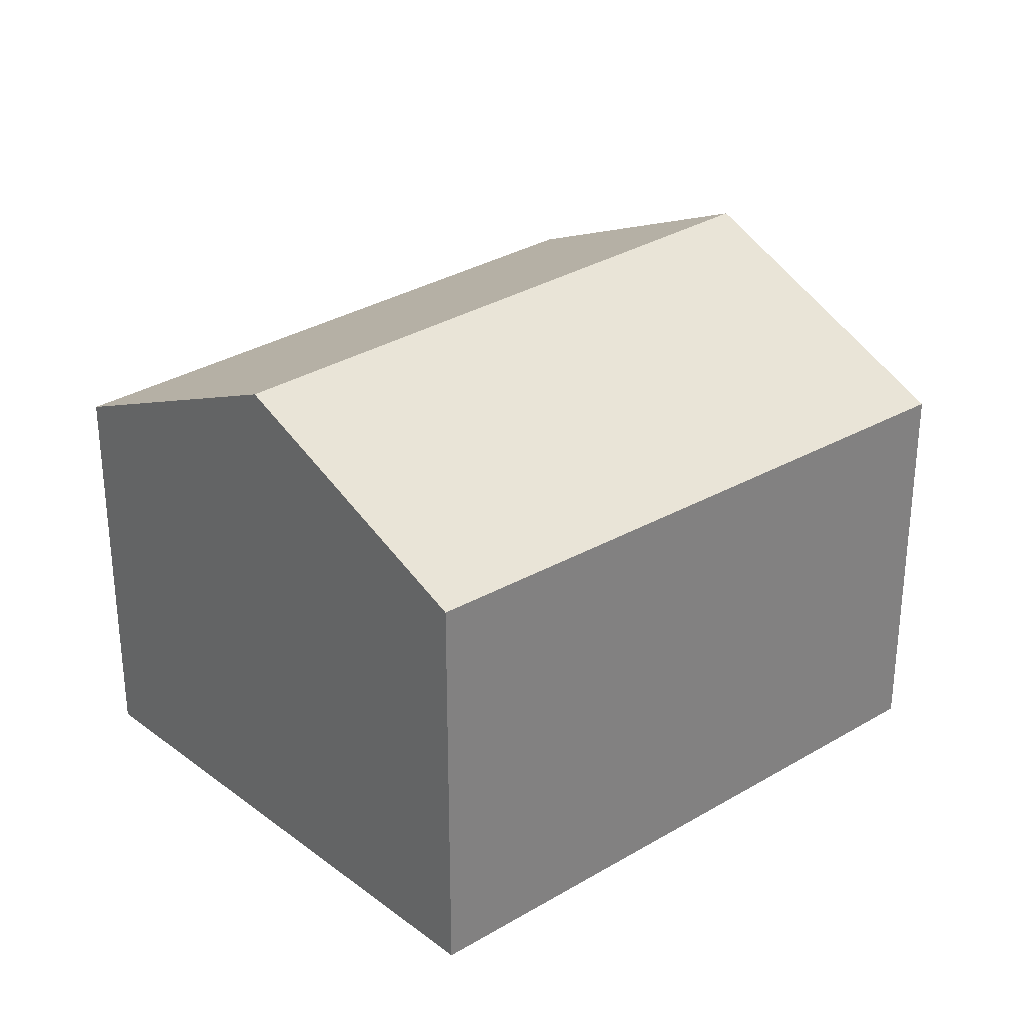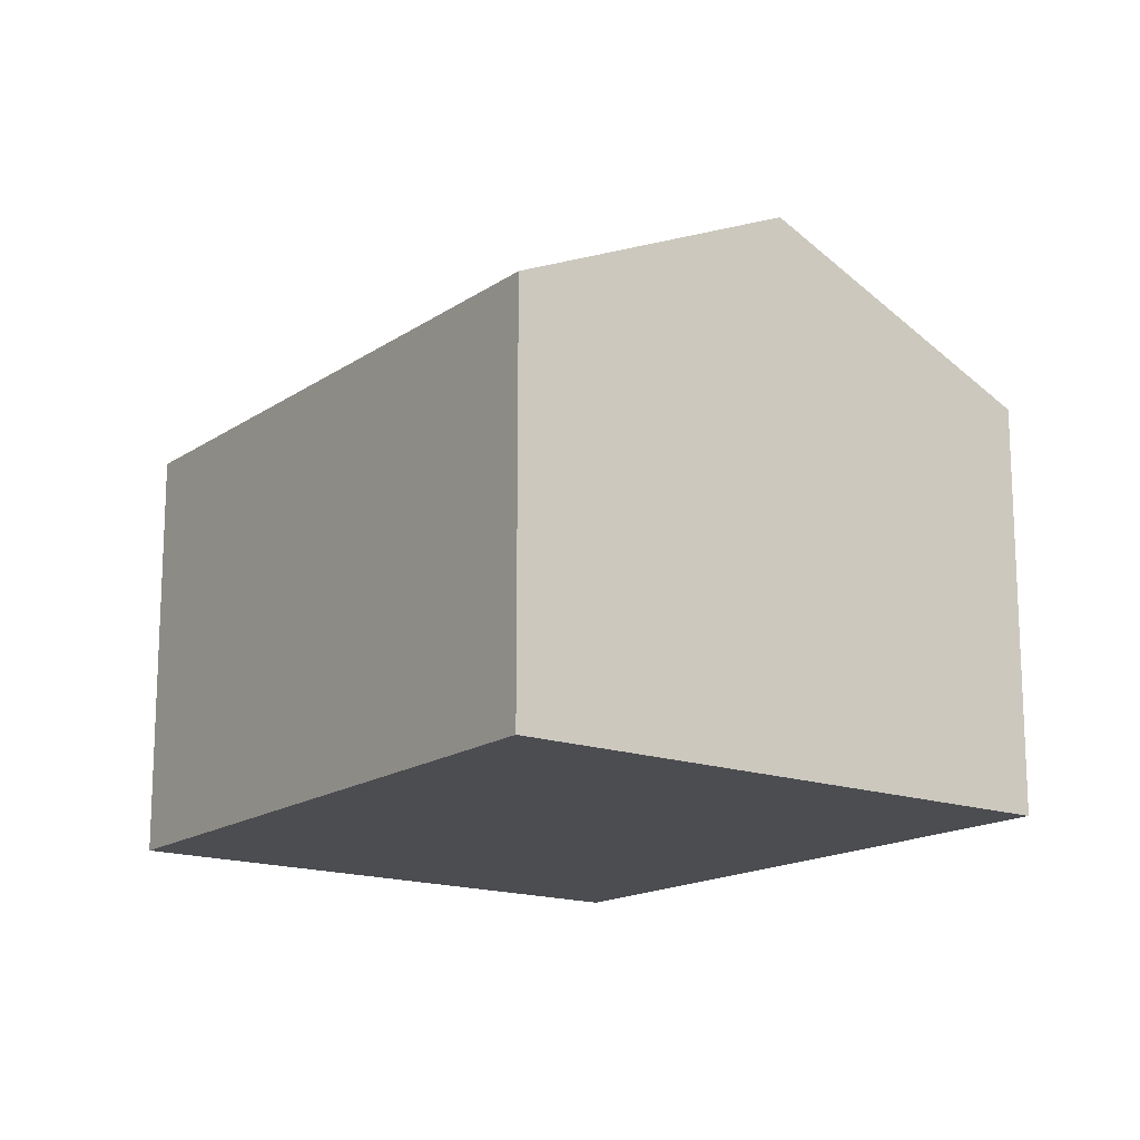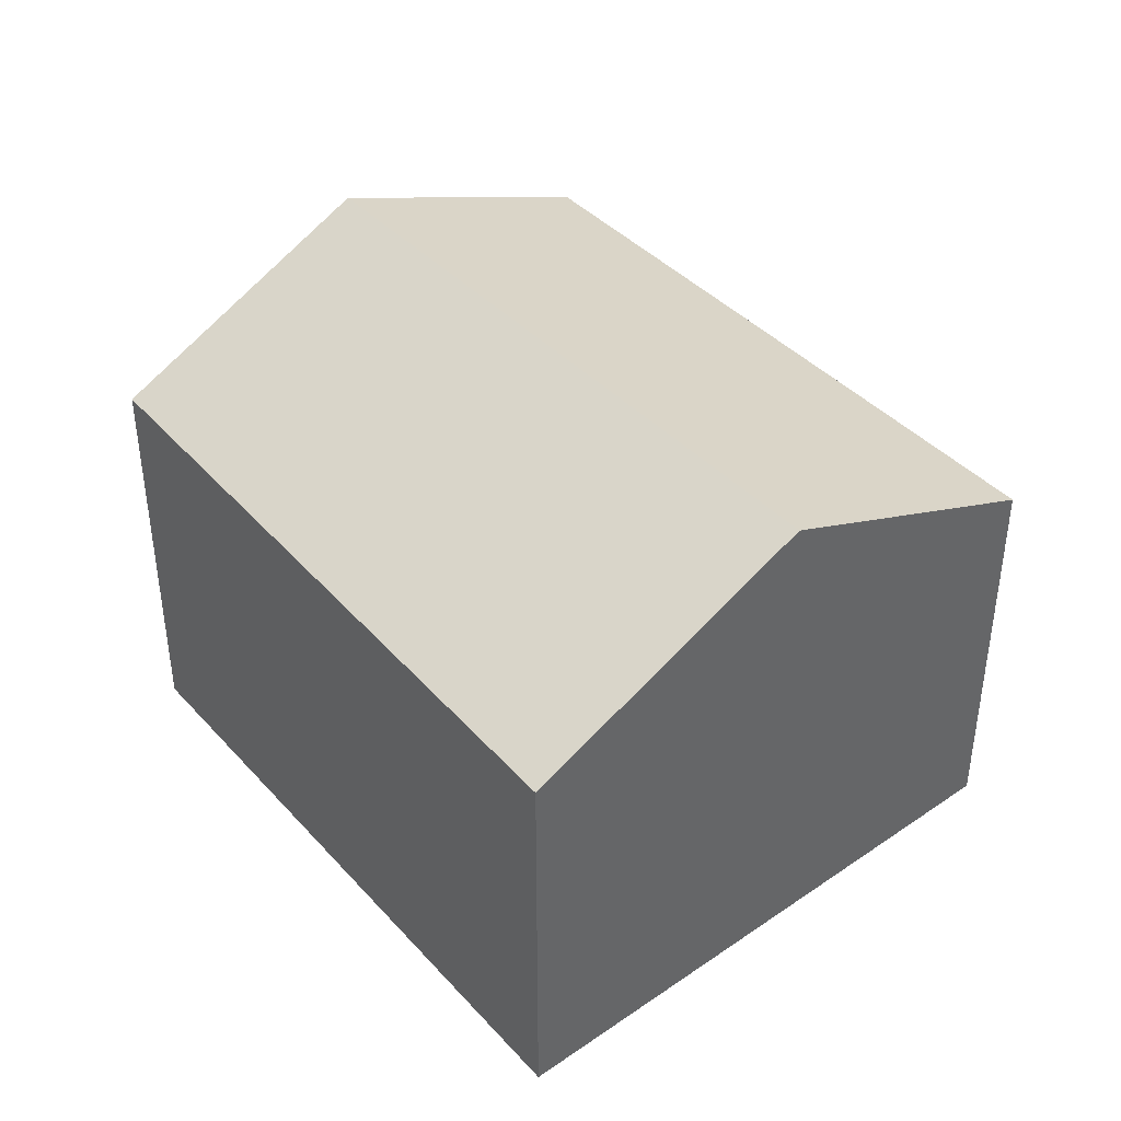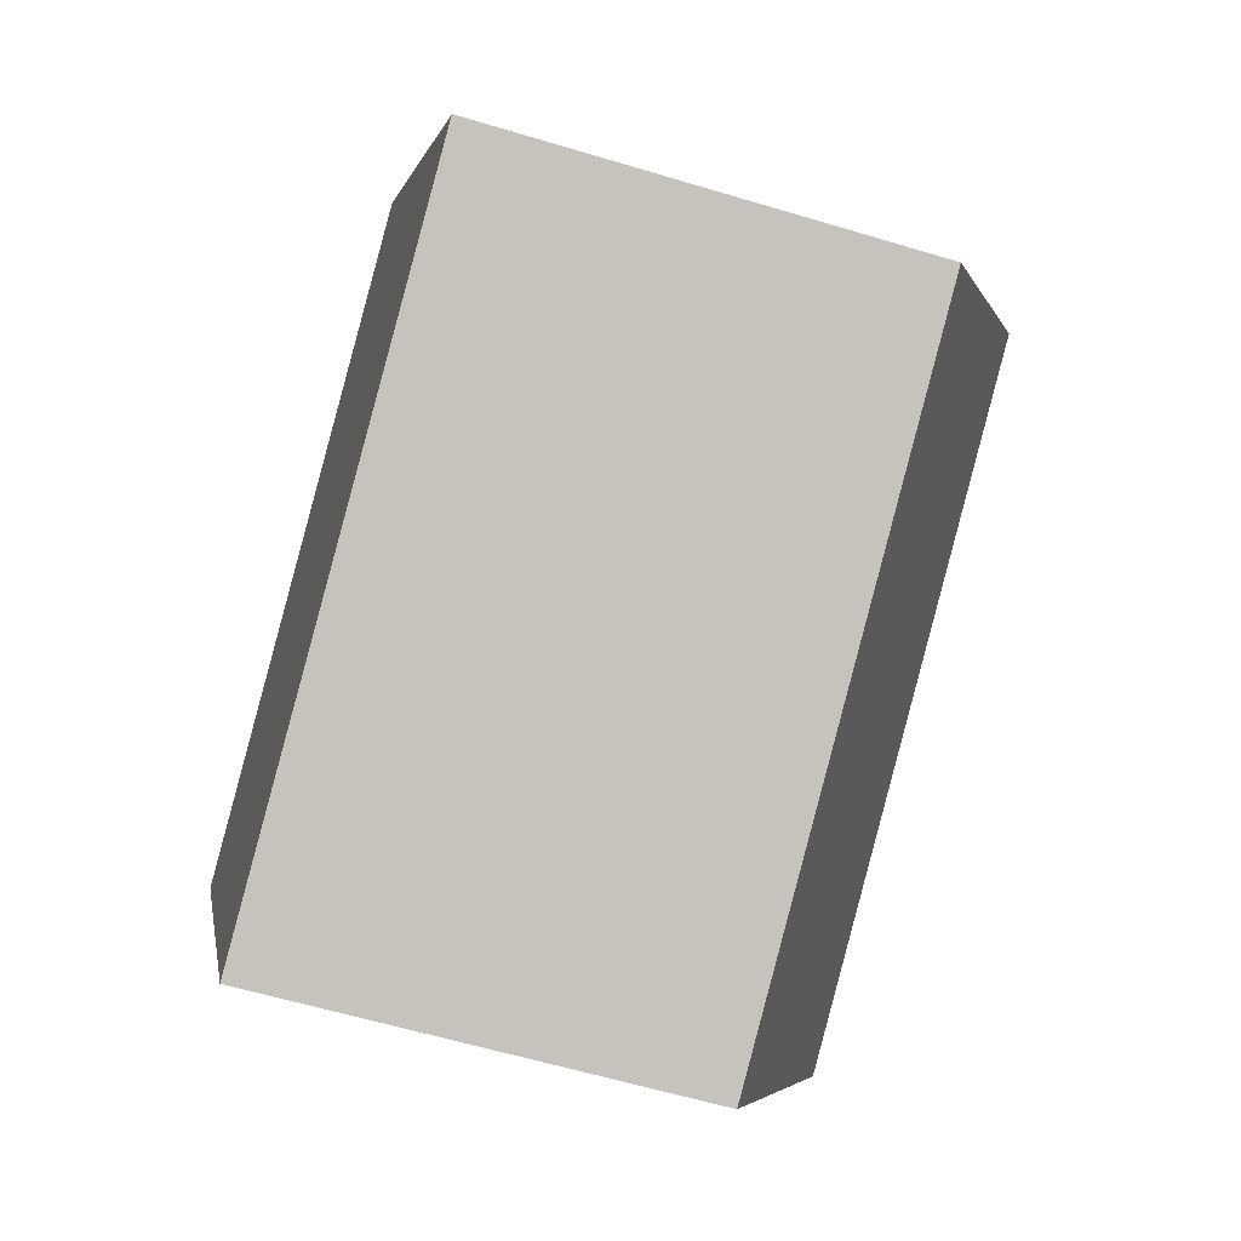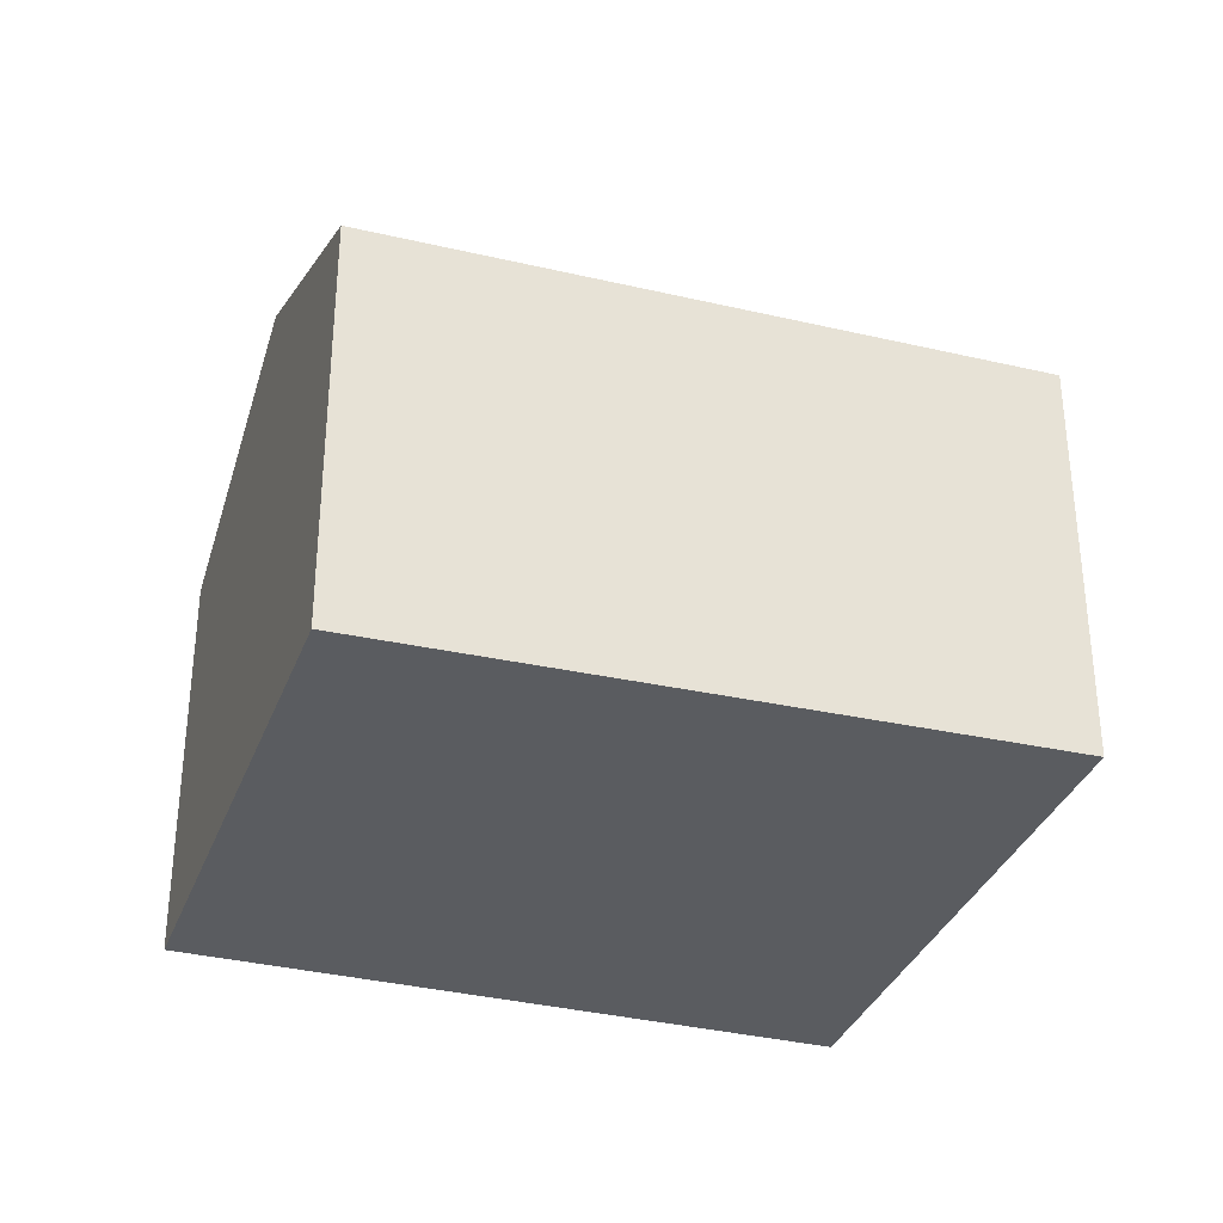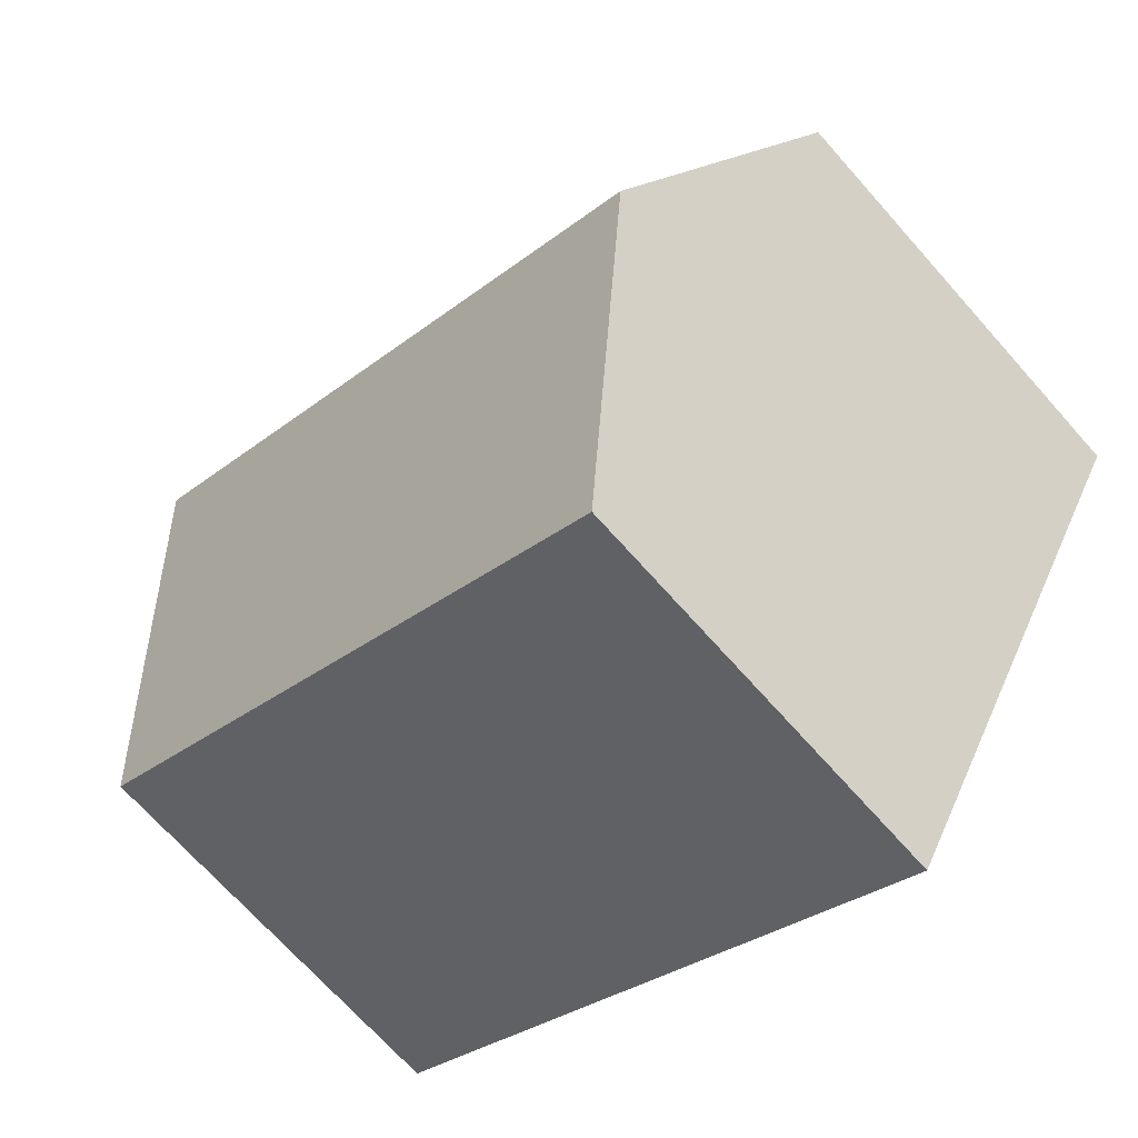
<metadata>
{"format":"obj","ext":"obj","renderer":"f3d","projection":"perspective","resolution":1024,"background":"white","views":[{"elev":30.3,"azim":-72.6,"up":"+Y"},{"elev":-16.1,"azim":22.8,"up":"+Y"},{"elev":42.3,"azim":19.9,"up":"+Y"},{"elev":-59.2,"azim":72.7,"up":"+Z"},{"elev":-33.9,"azim":-48.9,"up":"+Y"},{"elev":-70.0,"azim":-138.4,"up":"+Z"}]}
</metadata>
<code>
v  1.23 4.723 -2.14
v  7.663 3.594 -1.398
v  2.531 3.594 -4.404
v  6.34 4.723 0.854
v  0 3.656 2.239e-16
v  4.997 3.576 3.141
v  2.531 2.697e-16 -4.404
v  1.23 1.31e-16 -2.14
v  0 0 0
v  4.997 -1.923e-16 3.141
v  6.34 -5.229e-17 0.854
v  7.663 8.56e-17 -1.398
g defaultobject
f 1 2 3
f 2 1 4
f 5 4 1
f 4 5 6
f 7 1 3
f 1 7 5
f 5 7 8
f 5 8 9
f 9 6 5
f 6 9 10
f 10 4 6
f 4 10 2
f 2 10 11
f 2 11 12
f 12 3 2
f 3 12 7
f 8 10 9
f 10 8 7
f 10 7 11
f 11 7 12

</code>
